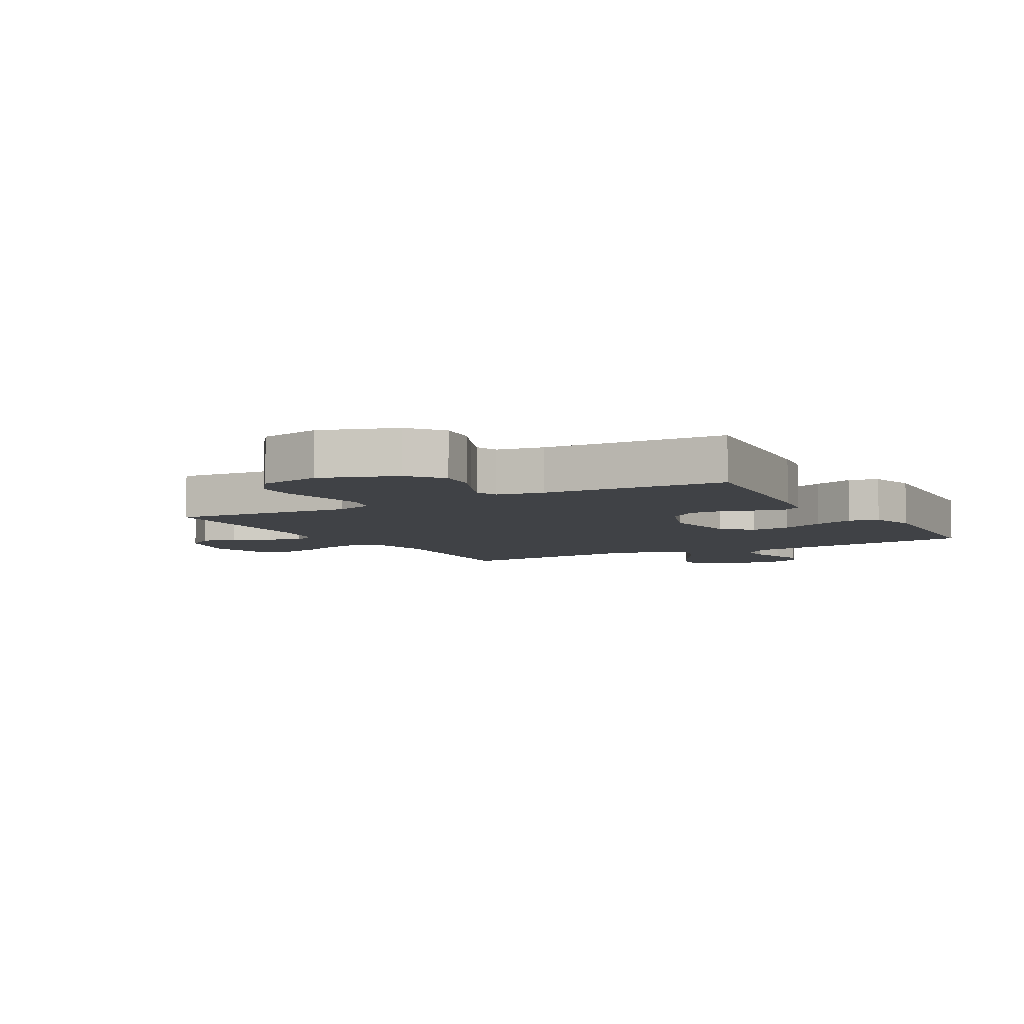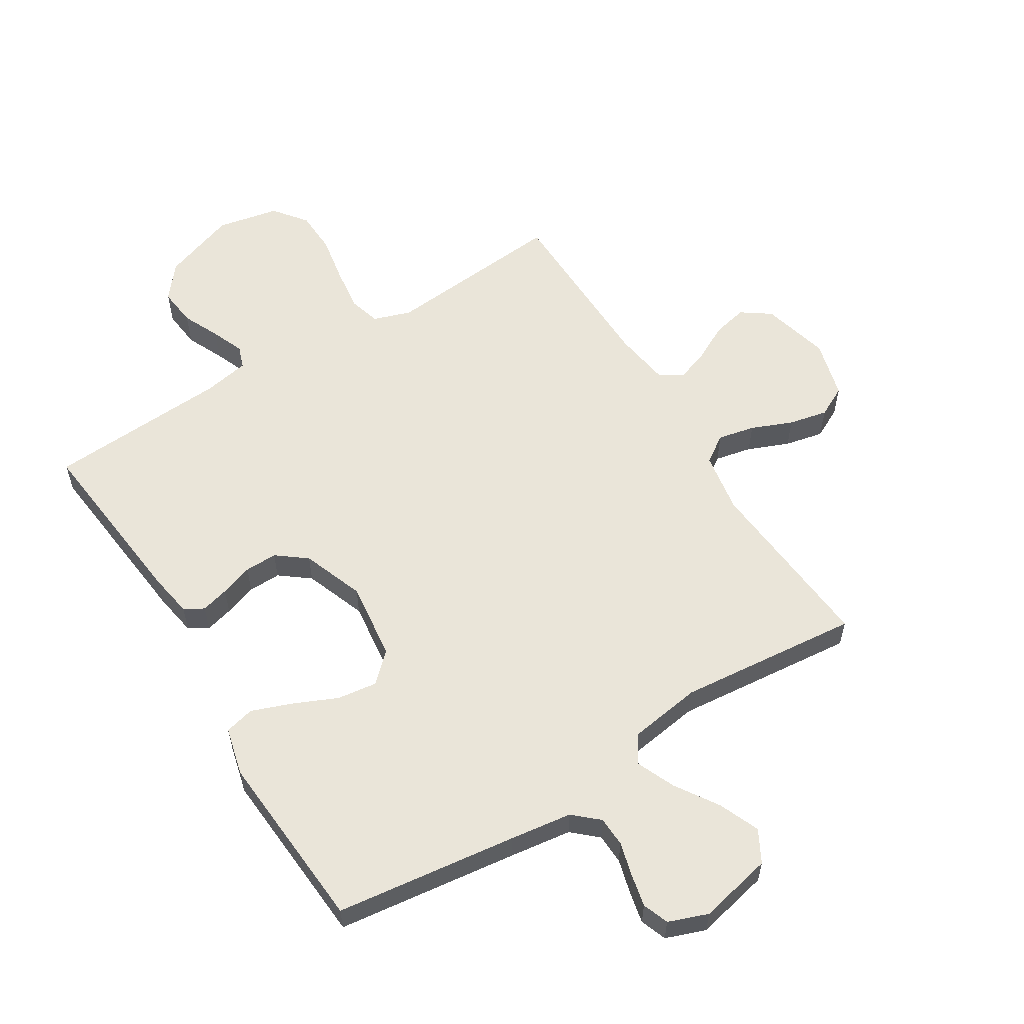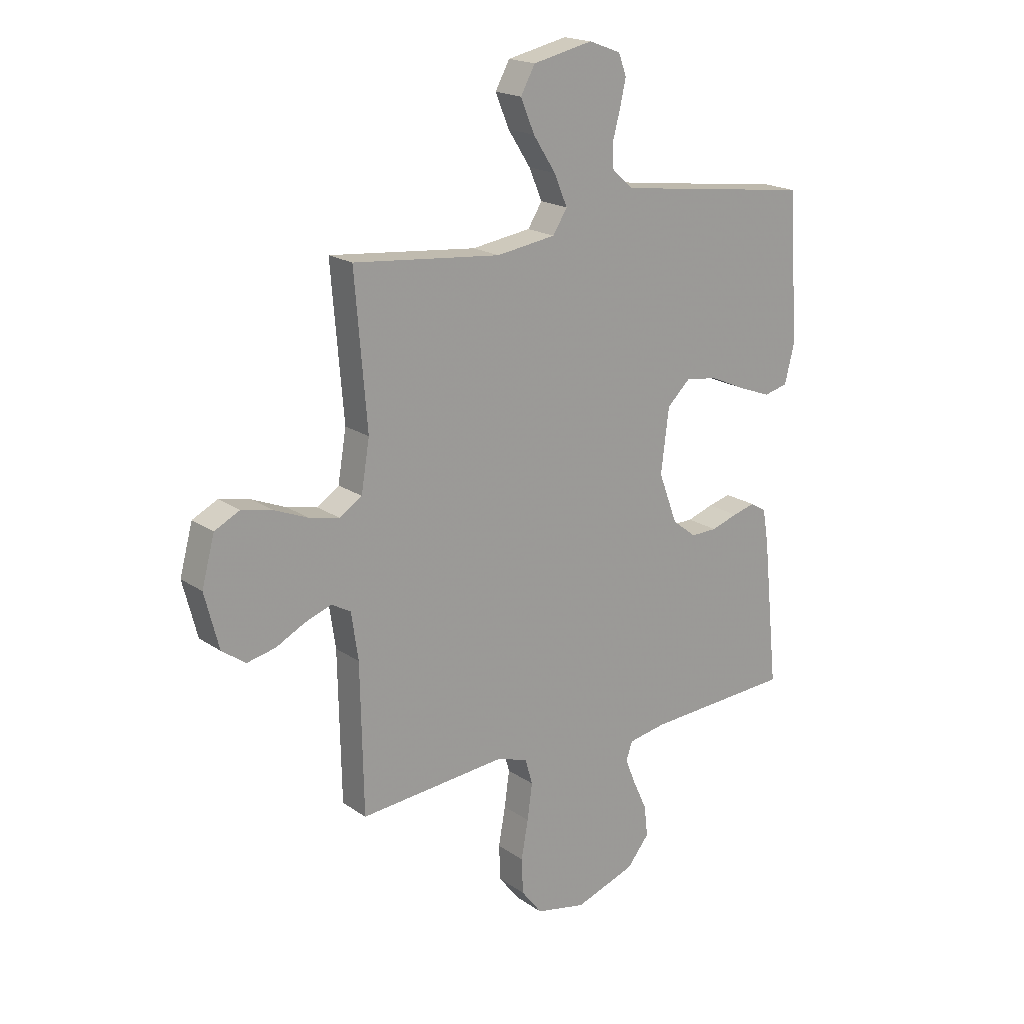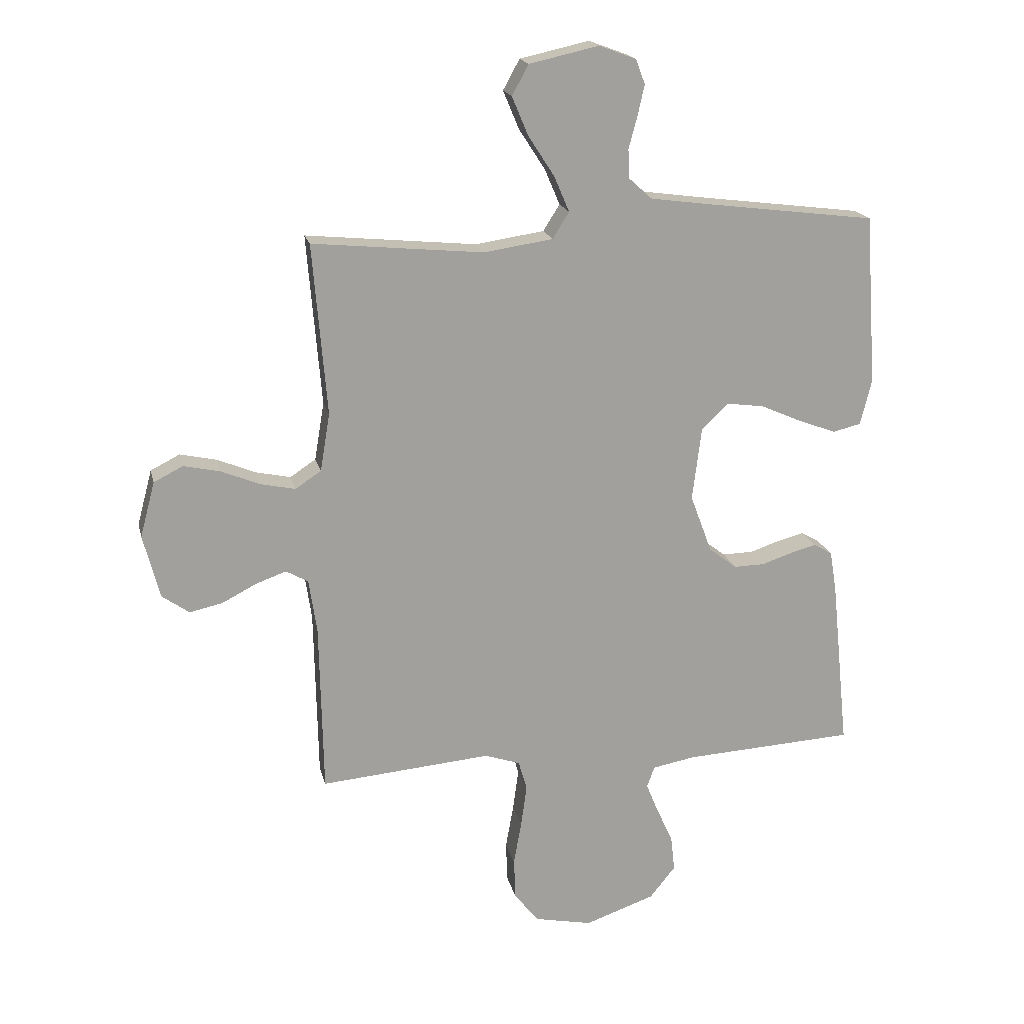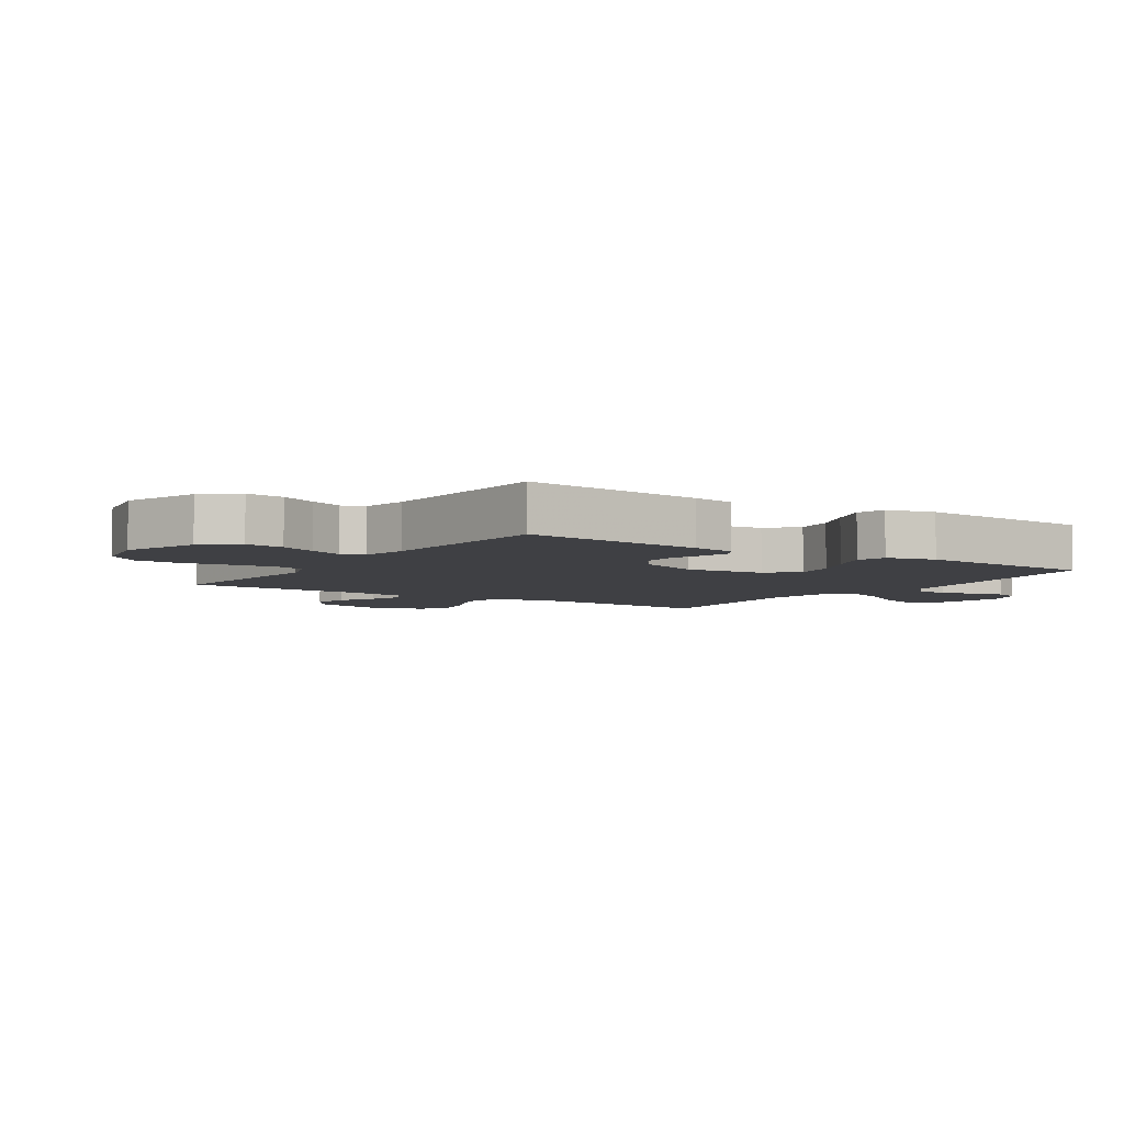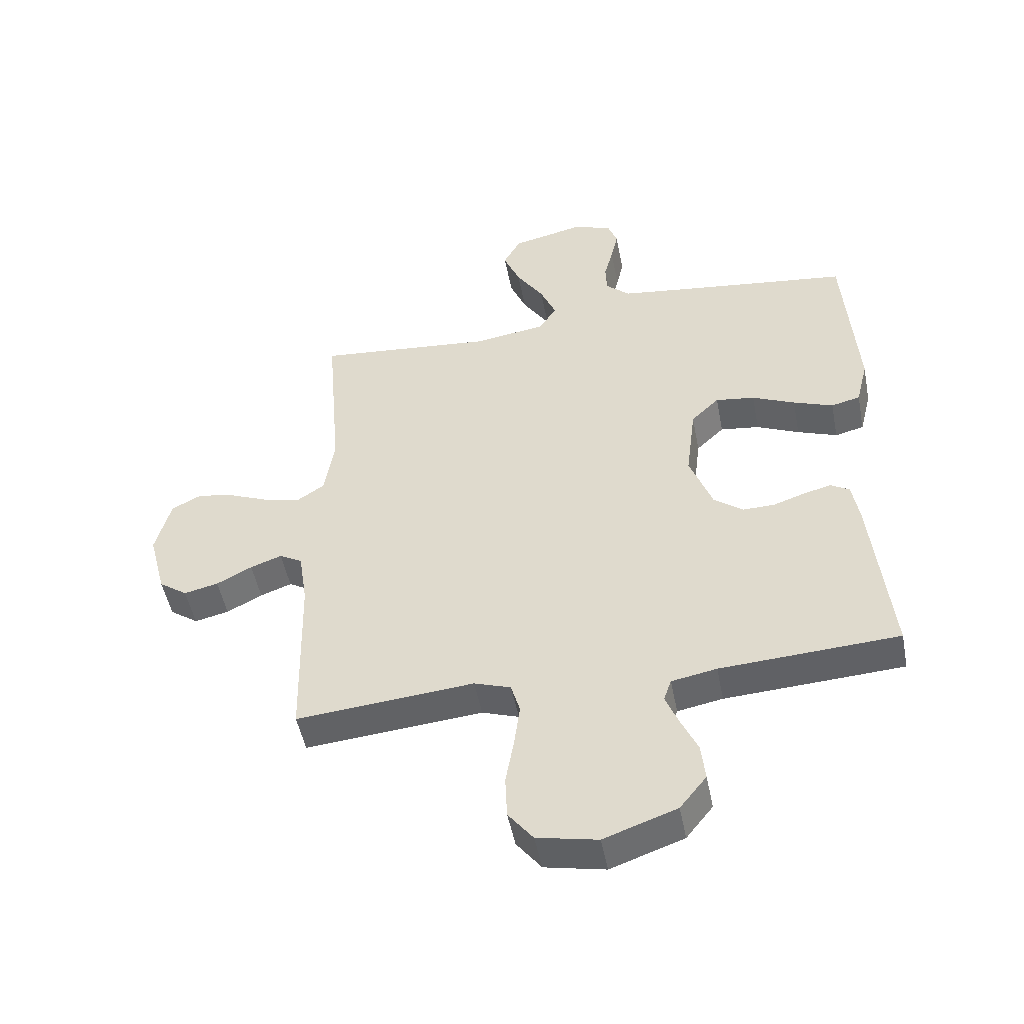
<metadata>
{"format":"obj","ext":"obj","renderer":"f3d","projection":"perspective","resolution":1024,"background":"white","views":[{"elev":-6.1,"azim":-150.3,"up":"+Y"},{"elev":58.0,"azim":-31.8,"up":"+Y"},{"elev":19.0,"azim":142.0,"up":"+Z"},{"elev":18.5,"azim":167.4,"up":"+Z"},{"elev":-5.1,"azim":-123.8,"up":"+Y"},{"elev":-49.3,"azim":-169.0,"up":"+Z"}]}
</metadata>
<code>
v -0.5 0.07 -0.5
v -0.469 0.07 -0.2
v -0.457 0.07 -0.128
v -0.425 0.07 -0.109
v -0.379 0.07 -0.121
v -0.325 0.07 -0.139
v -0.271 0.07 -0.14
v -0.222 0.07 -0.102
v -0.184 0.07 0
v -0.2 0.07 0.129
v -0.247 0.07 0.174
v -0.313 0.07 0.165
v -0.385 0.07 0.133
v -0.452 0.07 0.108
v -0.501 0.07 0.12
v -0.521 0.07 0.2
v -0.5 0.07 0.5
v -0.2 0.07 0.538
v -0.097 0.07 0.552
v -0.056 0.07 0.589
v -0.054 0.07 0.639
v -0.069 0.07 0.695
v -0.081 0.07 0.749
v -0.065 0.07 0.792
v 0 0.07 0.816
v 0.122 0.07 0.789
v 0.151 0.07 0.736
v 0.123 0.07 0.669
v 0.077 0.07 0.598
v 0.05 0.07 0.535
v 0.079 0.07 0.489
v 0.2 0.07 0.471
v 0.5 0.07 0.5
v 0.475 0.07 0.2
v 0.492 0.07 0.098
v 0.537 0.07 0.068
v 0.598 0.07 0.081
v 0.666 0.07 0.109
v 0.73 0.07 0.123
v 0.781 0.07 0.097
v 0.807 0.07 0
v 0.778 0.07 -0.112
v 0.73 0.07 -0.146
v 0.672 0.07 -0.133
v 0.612 0.07 -0.102
v 0.559 0.07 -0.083
v 0.52 0.07 -0.105
v 0.506 0.07 -0.2
v 0.5 0.07 -0.5
v 0.2 0.07 -0.474
v 0.138 0.07 -0.495
v 0.123 0.07 -0.547
v 0.133 0.07 -0.62
v 0.147 0.07 -0.698
v 0.144 0.07 -0.77
v 0.102 0.07 -0.824
v 0 0.07 -0.845
v -0.123 0.07 -0.802
v -0.168 0.07 -0.746
v -0.161 0.07 -0.683
v -0.133 0.07 -0.622
v -0.111 0.07 -0.568
v -0.124 0.07 -0.531
v -0.2 0.07 -0.517
v -0.5 0 -0.5
v -0.469 0 -0.2
v -0.457 0 -0.128
v -0.425 0 -0.109
v -0.379 0 -0.121
v -0.325 0 -0.139
v -0.271 0 -0.14
v -0.222 0 -0.102
v -0.184 0 0
v -0.2 0 0.129
v -0.247 0 0.174
v -0.313 0 0.165
v -0.385 0 0.133
v -0.452 0 0.108
v -0.501 0 0.12
v -0.521 0 0.2
v -0.5 0 0.5
v -0.2 0 0.538
v -0.097 0 0.552
v -0.056 0 0.589
v -0.054 0 0.639
v -0.069 0 0.695
v -0.081 0 0.749
v -0.065 0 0.792
v 0 0 0.816
v 0.122 0 0.789
v 0.151 0 0.736
v 0.123 0 0.669
v 0.077 0 0.598
v 0.05 0 0.535
v 0.079 0 0.489
v 0.2 0 0.471
v 0.5 0 0.5
v 0.475 0 0.2
v 0.492 0 0.098
v 0.537 0 0.068
v 0.598 0 0.081
v 0.666 0 0.109
v 0.73 0 0.123
v 0.781 0 0.097
v 0.807 0 0
v 0.778 0 -0.112
v 0.73 0 -0.146
v 0.672 0 -0.133
v 0.612 0 -0.102
v 0.559 0 -0.083
v 0.52 0 -0.105
v 0.506 0 -0.2
v 0.5 0 -0.5
v 0.2 0 -0.474
v 0.138 0 -0.495
v 0.123 0 -0.547
v 0.133 0 -0.62
v 0.147 0 -0.698
v 0.144 0 -0.77
v 0.102 0 -0.824
v 0 0 -0.845
v -0.123 0 -0.802
v -0.168 0 -0.746
v -0.161 0 -0.683
v -0.133 0 -0.622
v -0.111 0 -0.568
v -0.124 0 -0.531
v -0.2 0 -0.517
f 58 59 60 61
f 58 61 62
f 57 58 62
f 56 57 62 63
f 53 54 55 56
f 52 53 56 63
f 48 49 50
f 47 48 50 51
f 42 43 44 45
f 42 45 46
f 41 42 46
f 40 41 46
f 37 38 39 40
f 36 37 40 46
f 35 36 46 47
f 32 33 34
f 31 32 34 35
f 26 27 28 29
f 26 29 30
f 25 26 30
f 24 25 30
f 21 22 23 24
f 21 24 30
f 20 21 30 31
f 15 16 17 18
f 15 18 19
f 12 13 14 15
f 12 15 19 20
f 3 4 5 6
f 1 2 3 6
f 64 1 6 7
f 51 52 63 64
f 51 64 7 8
f 47 51 8 9
f 35 47 9 10
f 31 35 10 11
f 11 12 20 31
f 125 124 123 122
f 126 125 122
f 126 122 121
f 127 126 121 120
f 120 119 118 117
f 127 120 117 116
f 114 113 112
f 115 114 112 111
f 109 108 107 106
f 110 109 106
f 110 106 105
f 110 105 104
f 104 103 102 101
f 110 104 101 100
f 111 110 100 99
f 98 97 96
f 99 98 96 95
f 93 92 91 90
f 94 93 90
f 94 90 89
f 94 89 88
f 88 87 86 85
f 94 88 85
f 95 94 85 84
f 82 81 80 79
f 83 82 79
f 79 78 77 76
f 84 83 79 76
f 70 69 68 67
f 70 67 66 65
f 71 70 65 128
f 128 127 116 115
f 72 71 128 115
f 73 72 115 111
f 74 73 111 99
f 75 74 99 95
f 95 84 76 75
f 1 65 66 2
f 2 66 67 3
f 3 67 68 4
f 4 68 69 5
f 5 69 70 6
f 6 70 71 7
f 7 71 72 8
f 8 72 73 9
f 9 73 74 10
f 10 74 75 11
f 11 75 76 12
f 12 76 77 13
f 13 77 78 14
f 14 78 79 15
f 15 79 80 16
f 16 80 81 17
f 17 81 82 18
f 18 82 83 19
f 19 83 84 20
f 20 84 85 21
f 21 85 86 22
f 22 86 87 23
f 23 87 88 24
f 24 88 89 25
f 25 89 90 26
f 26 90 91 27
f 27 91 92 28
f 28 92 93 29
f 29 93 94 30
f 30 94 95 31
f 31 95 96 32
f 32 96 97 33
f 33 97 98 34
f 34 98 99 35
f 35 99 100 36
f 36 100 101 37
f 37 101 102 38
f 38 102 103 39
f 39 103 104 40
f 40 104 105 41
f 41 105 106 42
f 42 106 107 43
f 43 107 108 44
f 44 108 109 45
f 45 109 110 46
f 46 110 111 47
f 47 111 112 48
f 48 112 113 49
f 49 113 114 50
f 50 114 115 51
f 51 115 116 52
f 52 116 117 53
f 53 117 118 54
f 54 118 119 55
f 55 119 120 56
f 56 120 121 57
f 57 121 122 58
f 58 122 123 59
f 59 123 124 60
f 60 124 125 61
f 61 125 126 62
f 62 126 127 63
f 63 127 128 64
f 64 128 65 1

</code>
